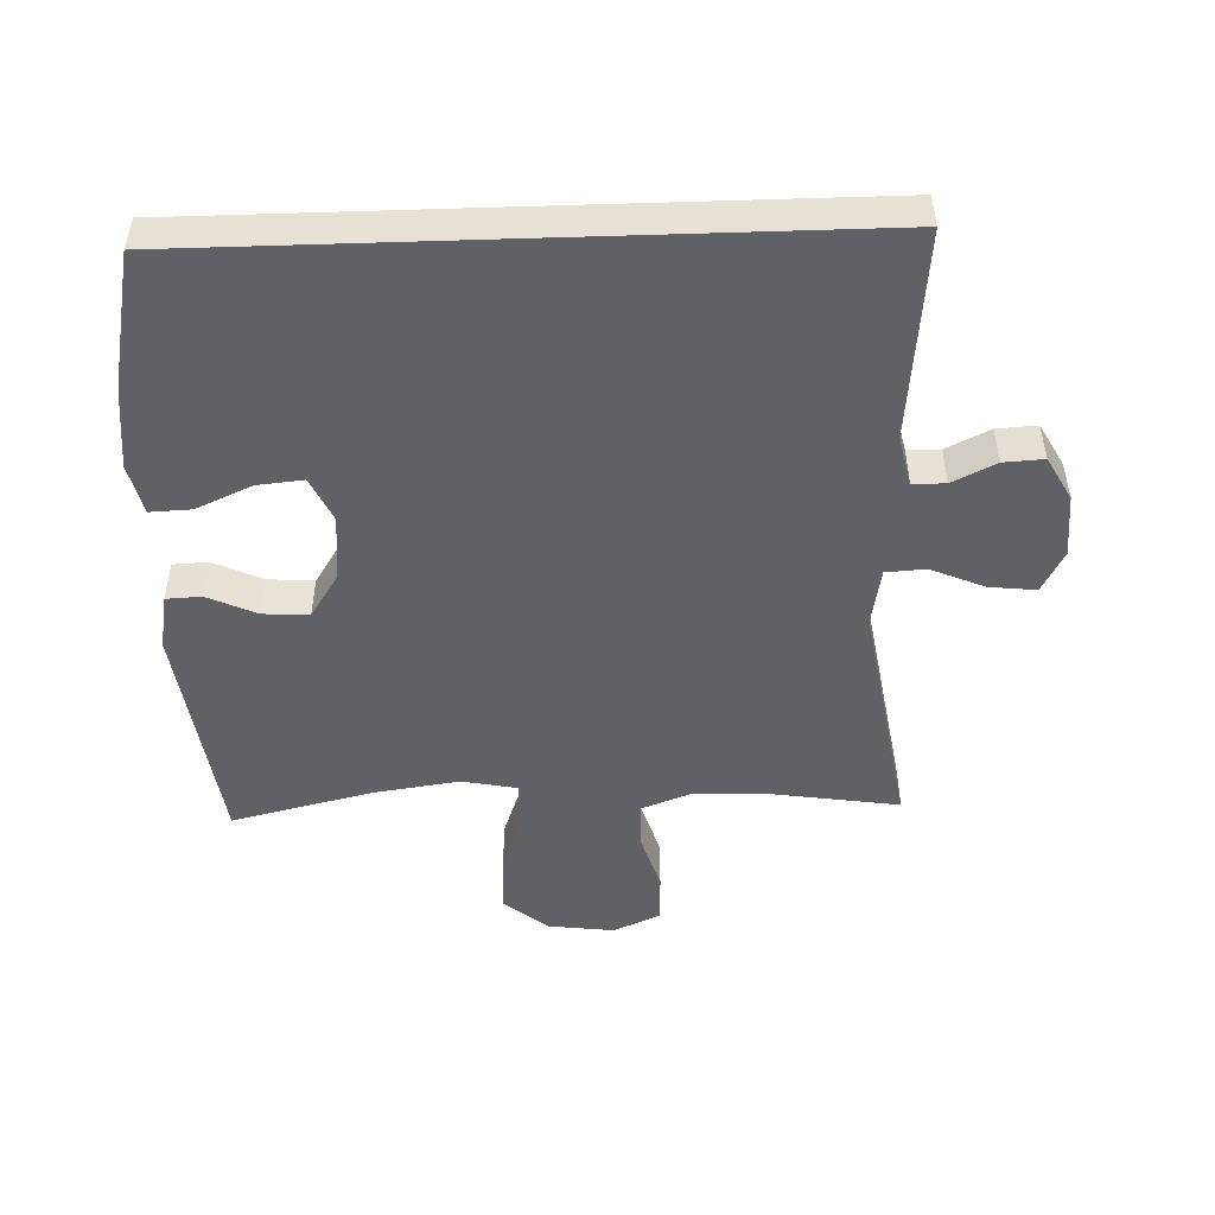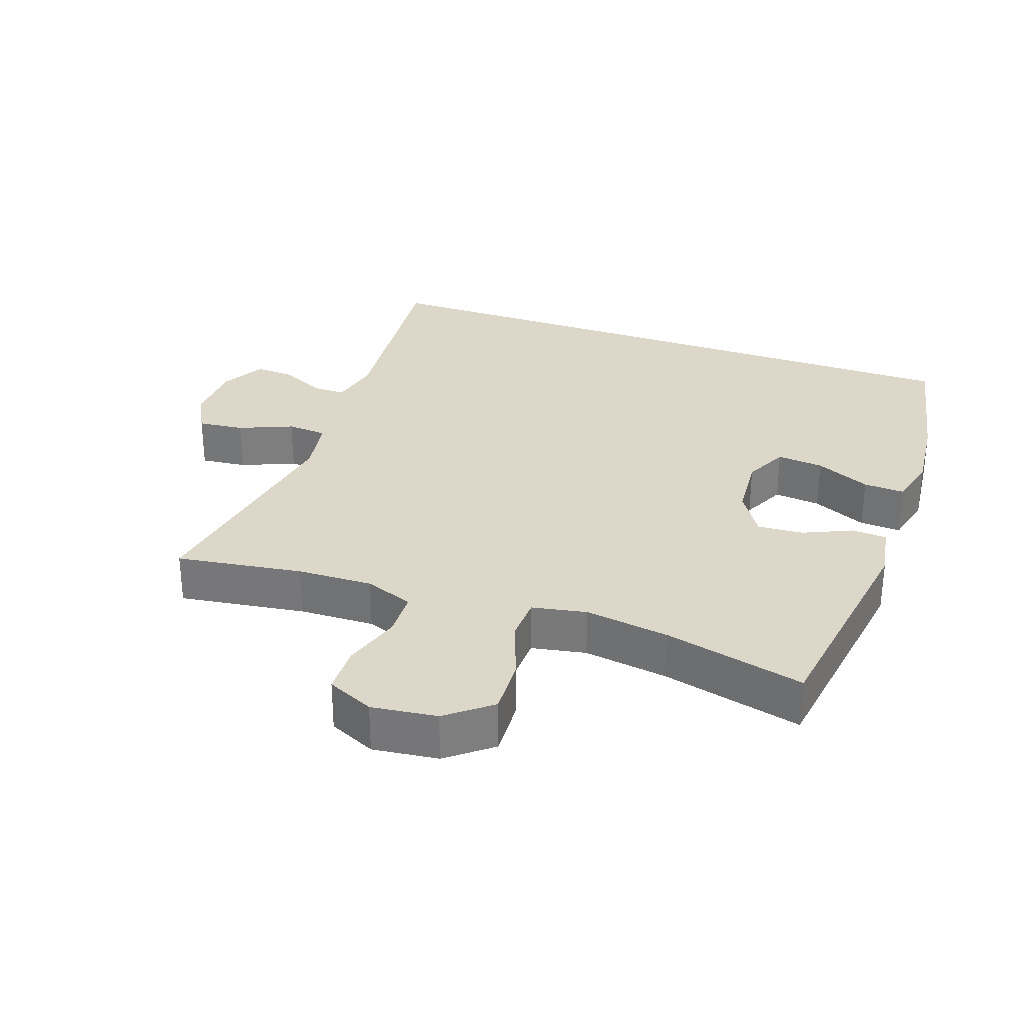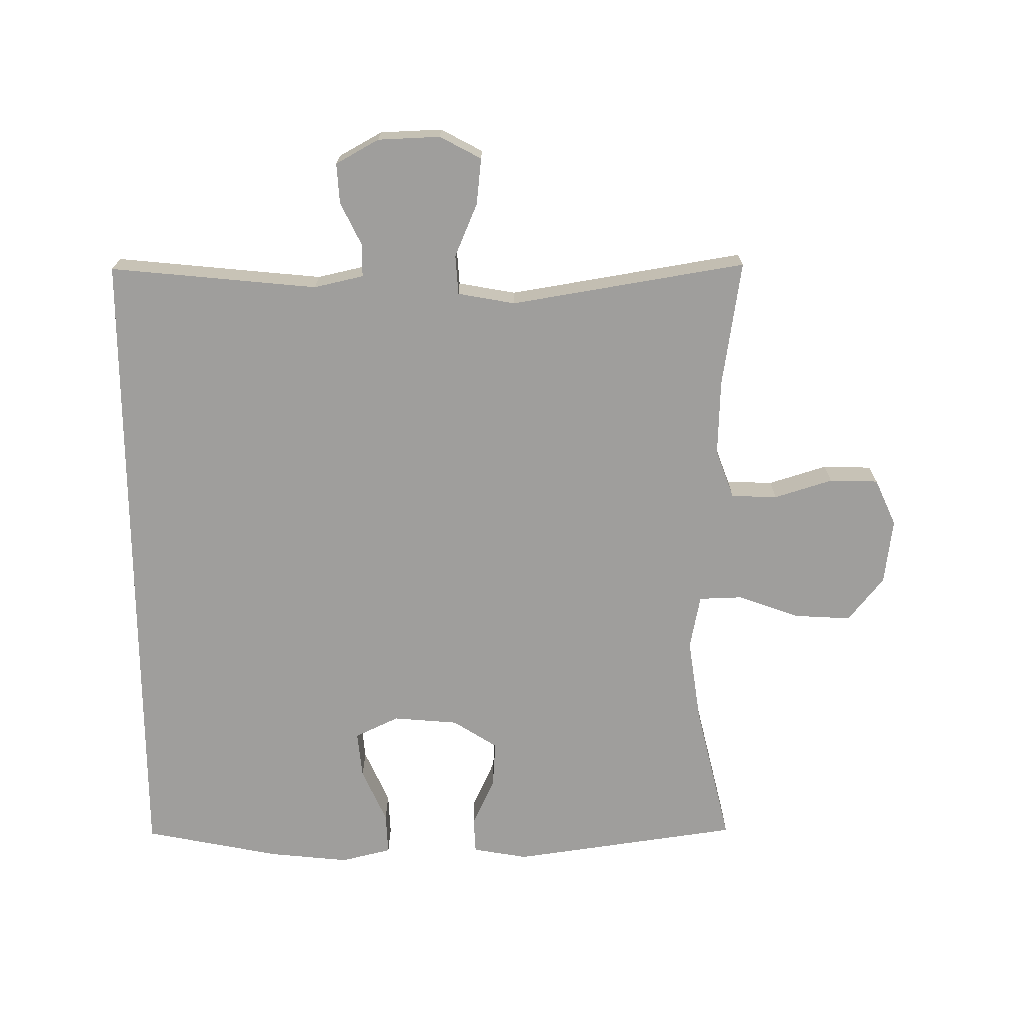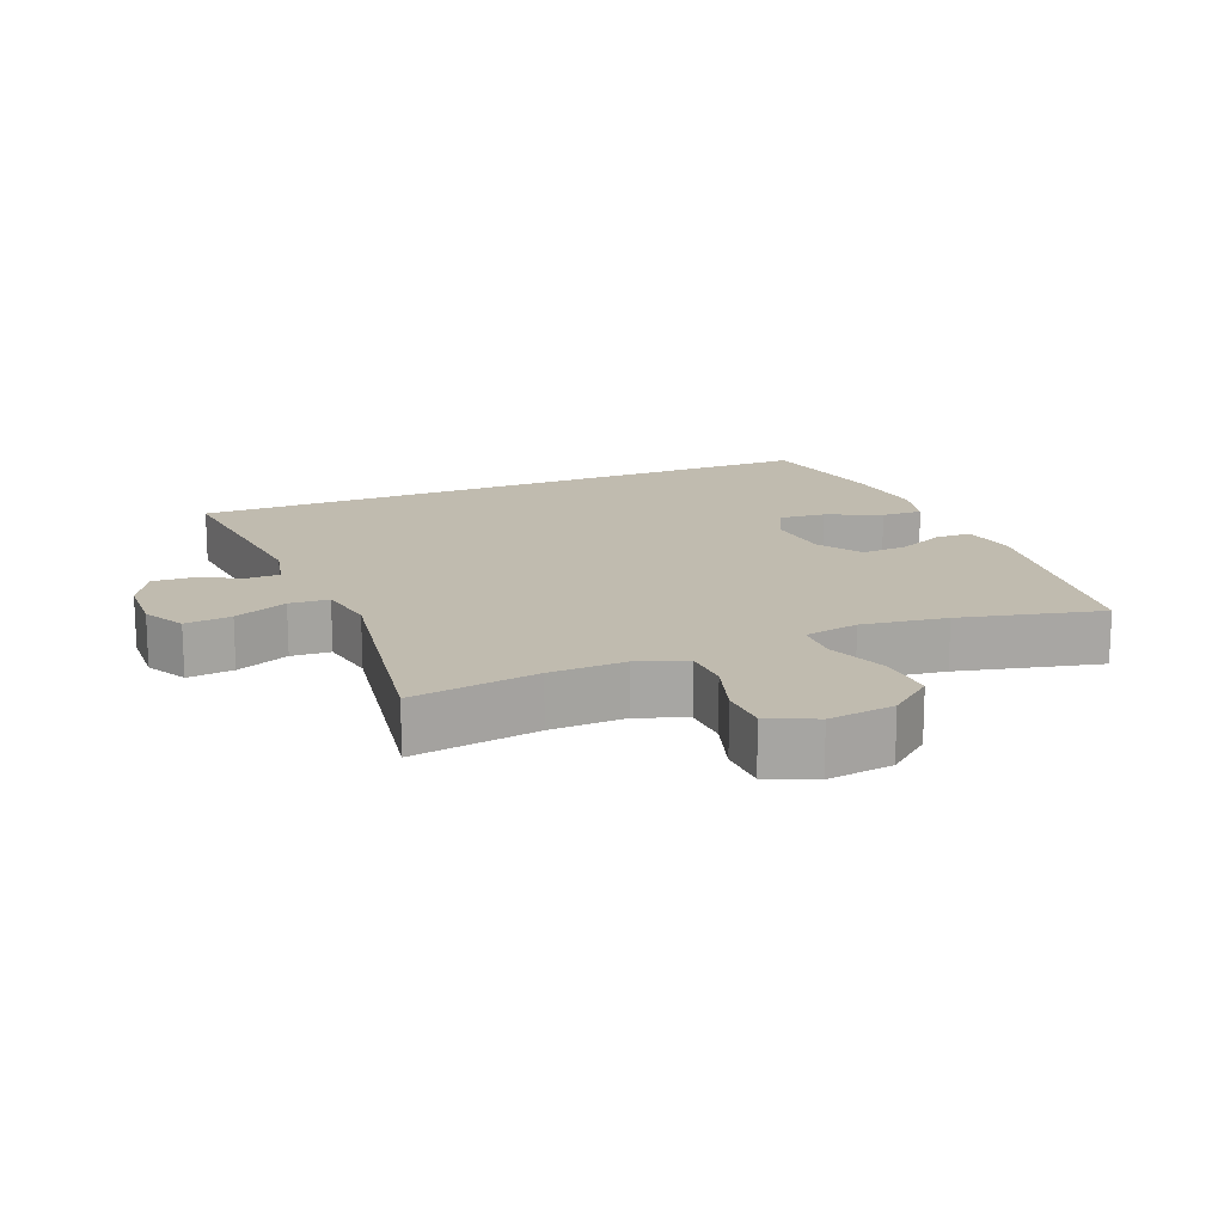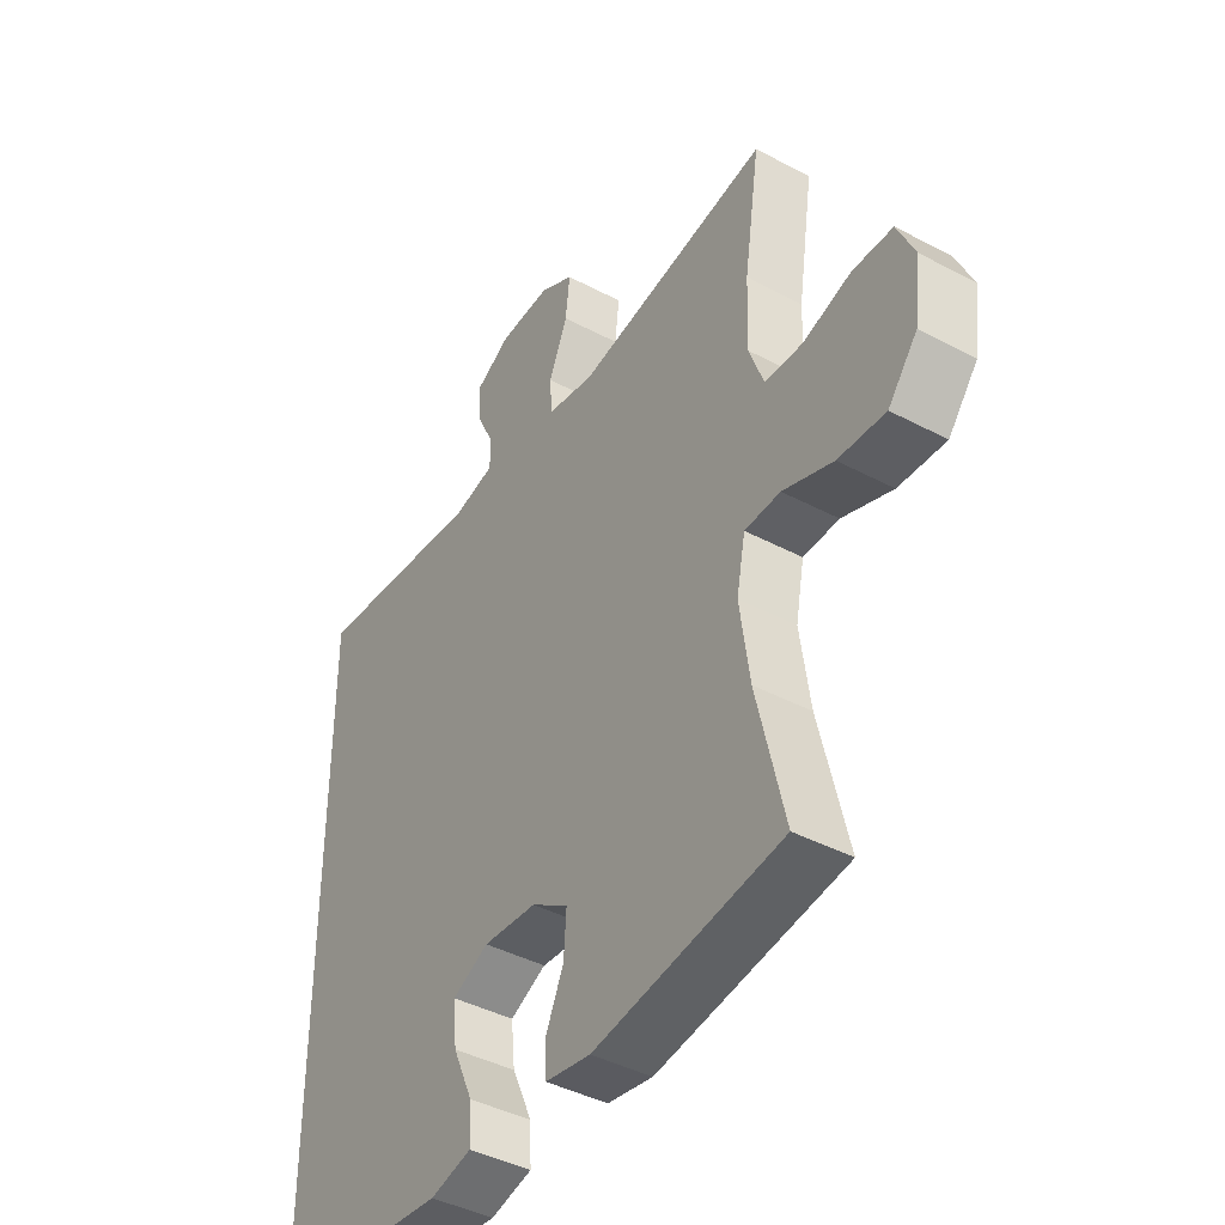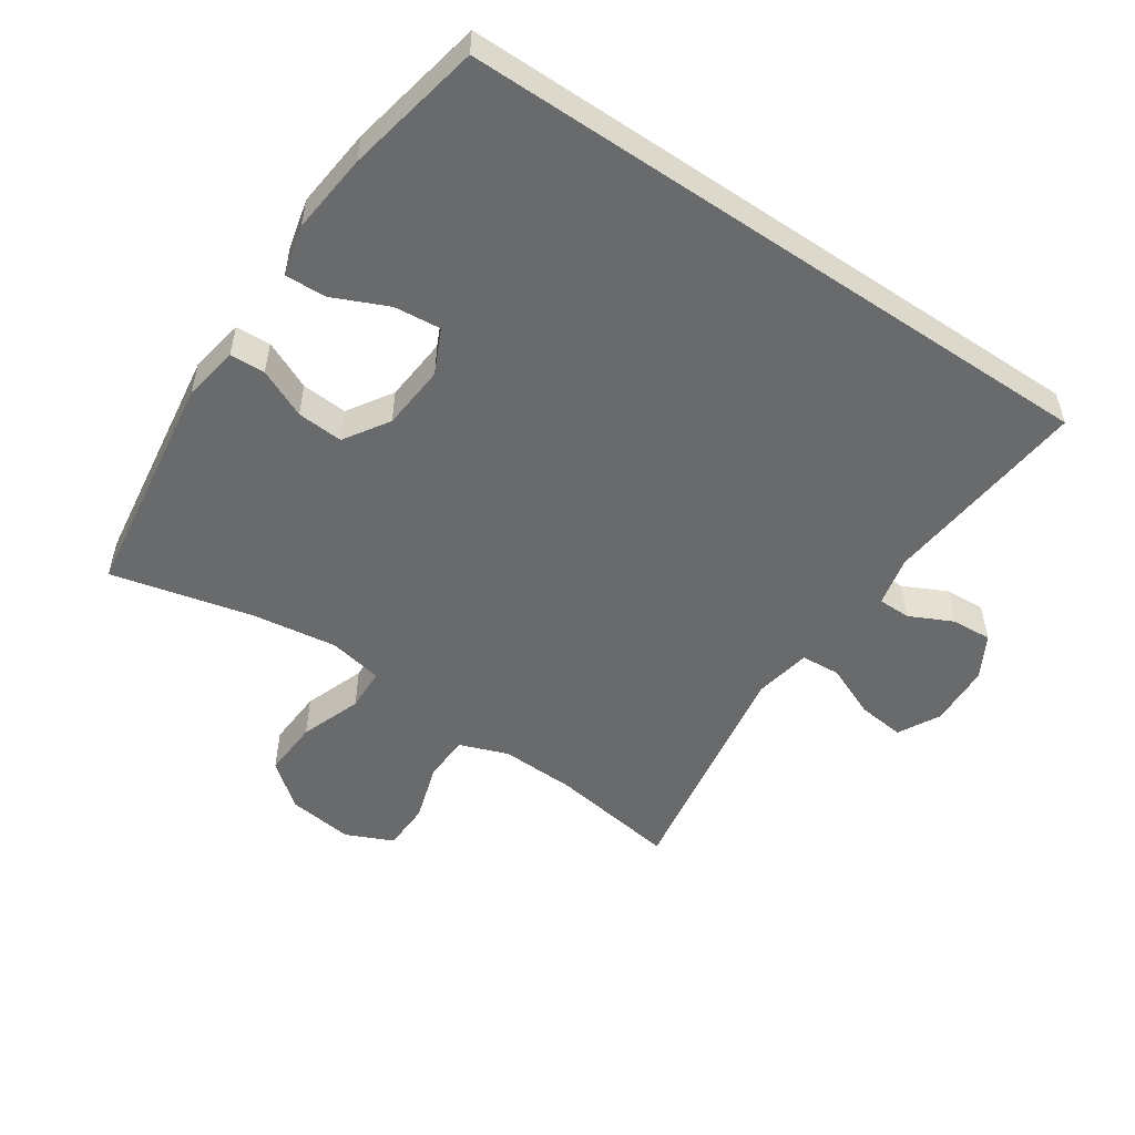
<metadata>
{"format":"obj","ext":"obj","renderer":"f3d","projection":"perspective","resolution":1024,"background":"white","views":[{"elev":-49.5,"azim":-88.1,"up":"+Y"},{"elev":30.9,"azim":109.6,"up":"+Y"},{"elev":-71.0,"azim":0.4,"up":"+Y"},{"elev":16.1,"azim":67.7,"up":"+Y"},{"elev":-42.1,"azim":57.5,"up":"+Z"},{"elev":-52.9,"azim":-124.0,"up":"+Y"}]}
</metadata>
<code>
o path4742
v 0.1115 0.0375 0.4236
v 0.02299 0.0375 0.4397
v 0.0189 0.0375 0.5007
v 0.05382 0.0375 0.5833
v 0.06168 0.0375 0.6549
v -0.002375 0.0375 0.6892
v -0.09828 0.0375 0.6853
v -0.1648 0.0375 0.6484
v -0.1611 0.0375 0.5867
v -0.1286 0.0375 0.5196
v -0.1291 0.0375 0.4694
v -0.2056 0.0375 0.452
v -0.5267 0.0375 0.4839
v -0.5267 0.0375 -0.518
v -0.3171 0.0375 -0.5598
v -0.193 0.0375 -0.5726
v -0.1152 0.0375 -0.5536
v -0.118 0.0375 -0.4898
v -0.1557 0.0375 -0.4052
v -0.1627 0.0375 -0.3332
v -0.09496 0.0375 -0.301
v 0.005281 0.0375 -0.3096
v 0.07409 0.0375 -0.3537
v 0.06923 0.0375 -0.4245
v 0.03508 0.0375 -0.4997
v 0.03767 0.0375 -0.5537
v 0.1227 0.0375 -0.5685
v 0.475 0.0375 -0.518
v 0.423 0.0375 -0.2994
v 0.4045 0.0375 -0.169
v 0.4208 0.0375 -0.08498
v 0.4876 0.0375 -0.08272
v 0.5818 0.0375 -0.1169
v 0.6703 0.0375 -0.122
v 0.7251 0.0375 -0.05364
v 0.738 0.0375 0.04761
v 0.7055 0.0375 0.12
v 0.6306 0.0375 0.1221
v 0.5406 0.0375 0.09409
v 0.4695 0.0375 0.09662
v 0.4417 0.0375 0.1719
v 0.4457 0.0375 0.2884
v 0.475 0.0375 0.4839
v 0.1115 -0.0375 0.4236
v 0.02299 -0.0375 0.4397
v 0.0189 -0.0375 0.5007
v 0.05382 -0.0375 0.5833
v 0.06168 -0.0375 0.6549
v -0.002375 -0.0375 0.6892
v -0.09828 -0.0375 0.6853
v -0.1648 -0.0375 0.6484
v -0.1611 -0.0375 0.5867
v -0.1286 -0.0375 0.5196
v -0.1291 -0.0375 0.4694
v -0.2056 -0.0375 0.452
v -0.5267 -0.0375 0.4839
v -0.5267 -0.0375 -0.518
v -0.3171 -0.0375 -0.5598
v -0.193 -0.0375 -0.5726
v -0.1152 -0.0375 -0.5536
v -0.118 -0.0375 -0.4898
v -0.1557 -0.0375 -0.4052
v -0.1627 -0.0375 -0.3332
v -0.09496 -0.0375 -0.301
v 0.005281 -0.0375 -0.3096
v 0.07409 -0.0375 -0.3537
v 0.06923 -0.0375 -0.4245
v 0.03508 -0.0375 -0.4997
v 0.03767 -0.0375 -0.5537
v 0.1227 -0.0375 -0.5685
v 0.475 -0.0375 -0.518
v 0.423 -0.0375 -0.2994
v 0.4045 -0.0375 -0.169
v 0.4208 -0.0375 -0.08498
v 0.4876 -0.0375 -0.08272
v 0.5818 -0.0375 -0.1169
v 0.6703 -0.0375 -0.122
v 0.7251 -0.0375 -0.05364
v 0.738 -0.0375 0.04761
v 0.7055 -0.0375 0.12
v 0.6306 -0.0375 0.1221
v 0.5406 -0.0375 0.09409
v 0.4695 -0.0375 0.09662
v 0.4417 -0.0375 0.1719
v 0.4457 -0.0375 0.2884
v 0.475 -0.0375 0.4839
v -0.5267 0.0375 0.4839
v -0.5267 0.0375 0.4839
v -0.5267 0.0375 -0.518
v -0.5267 0.0375 -0.518
v -0.3171 0.0375 -0.5598
v -0.2056 0.0375 0.452
v -0.193 0.0375 -0.5726
v -0.1291 0.0375 0.4694
v -0.1291 0.0375 0.4694
v -0.1557 0.0375 -0.4052
v -0.1627 0.0375 -0.3332
v -0.1627 0.0375 -0.3332
v -0.1152 0.0375 -0.5536
v -0.1152 0.0375 -0.5536
v -0.09828 0.0375 0.6853
v -0.1648 0.0375 0.6484
v -0.1648 0.0375 0.6484
v -0.1611 0.0375 0.5867
v -0.09496 0.0375 -0.301
v -0.1286 0.0375 0.5196
v -0.118 0.0375 -0.4898
v -0.002375 0.0375 0.6892
v 0.005281 0.0375 -0.3096
v 0.06168 0.0375 0.6549
v 0.06168 0.0375 0.6549
v 0.07409 0.0375 -0.3537
v 0.07409 0.0375 -0.3537
v 0.05382 0.0375 0.5833
v 0.0189 0.0375 0.5007
v 0.02299 0.0375 0.4397
v 0.02299 0.0375 0.4397
v 0.1115 0.0375 0.4236
v 0.06923 0.0375 -0.4245
v 0.03508 0.0375 -0.4997
v 0.03767 0.0375 -0.5537
v 0.03767 0.0375 -0.5537
v 0.1227 0.0375 -0.5685
v 0.4045 0.0375 -0.169
v 0.4208 0.0375 -0.08498
v 0.4208 0.0375 -0.08498
v 0.423 0.0375 -0.2994
v 0.4876 0.0375 -0.08272
v 0.4417 0.0375 0.1719
v 0.4457 0.0375 0.2884
v 0.4695 0.0375 0.09662
v 0.4695 0.0375 0.09662
v 0.475 0.0375 0.4839
v 0.475 0.0375 0.4839
v 0.475 0.0375 -0.518
v 0.475 0.0375 -0.518
v 0.5406 0.0375 0.09409
v 0.5818 0.0375 -0.1169
v 0.6306 0.0375 0.1221
v 0.6703 0.0375 -0.122
v 0.7055 0.0375 0.12
v 0.7055 0.0375 0.12
v 0.7251 0.0375 -0.05364
v 0.738 0.0375 0.04761
v -0.5267 -0.0375 0.4839
v -0.5267 -0.0375 0.4839
v -0.5267 -0.0375 -0.518
v -0.5267 -0.0375 -0.518
v -0.3171 -0.0375 -0.5598
v -0.2056 -0.0375 0.452
v -0.193 -0.0375 -0.5726
v -0.1291 -0.0375 0.4694
v -0.1291 -0.0375 0.4694
v -0.1557 -0.0375 -0.4052
v -0.1627 -0.0375 -0.3332
v -0.1627 -0.0375 -0.3332
v -0.1152 -0.0375 -0.5536
v -0.1152 -0.0375 -0.5536
v -0.09828 -0.0375 0.6853
v -0.1648 -0.0375 0.6484
v -0.1648 -0.0375 0.6484
v -0.1611 -0.0375 0.5867
v -0.09496 -0.0375 -0.301
v -0.1286 -0.0375 0.5196
v -0.118 -0.0375 -0.4898
v -0.002375 -0.0375 0.6892
v 0.005281 -0.0375 -0.3096
v 0.06168 -0.0375 0.6549
v 0.06168 -0.0375 0.6549
v 0.07409 -0.0375 -0.3537
v 0.07409 -0.0375 -0.3537
v 0.05382 -0.0375 0.5833
v 0.0189 -0.0375 0.5007
v 0.02299 -0.0375 0.4397
v 0.02299 -0.0375 0.4397
v 0.1115 -0.0375 0.4236
v 0.06923 -0.0375 -0.4245
v 0.03508 -0.0375 -0.4997
v 0.03767 -0.0375 -0.5537
v 0.03767 -0.0375 -0.5537
v 0.1227 -0.0375 -0.5685
v 0.4045 -0.0375 -0.169
v 0.4208 -0.0375 -0.08498
v 0.4208 -0.0375 -0.08498
v 0.423 -0.0375 -0.2994
v 0.4876 -0.0375 -0.08272
v 0.4417 -0.0375 0.1719
v 0.4457 -0.0375 0.2884
v 0.4695 -0.0375 0.09662
v 0.4695 -0.0375 0.09662
v 0.475 -0.0375 0.4839
v 0.475 -0.0375 0.4839
v 0.475 -0.0375 -0.518
v 0.475 -0.0375 -0.518
v 0.5406 -0.0375 0.09409
v 0.5818 -0.0375 -0.1169
v 0.6306 -0.0375 0.1221
v 0.6703 -0.0375 -0.122
v 0.7055 -0.0375 0.12
v 0.7055 -0.0375 0.12
v 0.7251 -0.0375 -0.05364
v 0.738 -0.0375 0.04761
f 196 195 186
f 182 167 170
f 154 151 165
f 174 163 167
f 176 167 183
f 151 154 149
f 150 174 152
f 199 197 202
f 186 189 183
f 195 201 197
f 198 201 196
f 201 195 196
f 149 154 155
f 183 167 182
f 181 178 179
f 168 166 172
f 165 151 157
f 185 181 193
f 181 177 178
f 172 164 173
f 182 170 185
f 172 159 164
f 166 159 172
f 187 176 183
f 176 188 191
f 195 189 186
f 149 155 147
f 170 177 185
f 176 174 167
f 150 163 174
f 187 183 189
f 202 197 201
f 164 152 173
f 147 155 145
f 173 152 174
f 160 162 159
f 163 150 155
f 188 176 187
f 185 177 181
f 164 159 162
f 145 155 150
f 88 90 148 146
f 14 15 58 57
f 12 13 56 55
f 15 16 59 58
f 95 12 55 153
f 19 98 156 62
f 16 100 158 59
f 7 103 161 50
f 8 9 52 51
f 20 21 64 63
f 9 10 53 52
f 18 19 62 61
f 17 18 61 60
f 10 11 54 53
f 6 7 50 49
f 21 22 65 64
f 111 6 49 169
f 22 113 171 65
f 4 5 48 47
f 3 4 47 46
f 117 3 46 175
f 1 2 45 44
f 24 25 68 67
f 25 122 180 68
f 26 27 70 69
f 23 24 67 66
f 30 126 184 73
f 29 30 73 72
f 31 32 75 74
f 41 42 85 84
f 132 41 84 190
f 134 1 44 192
f 136 29 72 194
f 27 28 71 70
f 42 43 86 85
f 39 40 83 82
f 32 33 76 75
f 38 39 82 81
f 33 34 77 76
f 142 38 81 200
f 34 35 78 77
f 36 37 80 79
f 35 36 79 78
f 138 128 137
f 124 112 109
f 96 107 93
f 116 109 105
f 118 125 109
f 93 91 96
f 92 94 116
f 141 144 139
f 128 125 131
f 137 139 143
f 140 138 143
f 143 138 137
f 91 97 96
f 125 124 109
f 123 121 120
f 110 114 108
f 107 99 93
f 127 135 123
f 123 120 119
f 114 115 106
f 124 127 112
f 114 106 101
f 108 114 101
f 129 125 118
f 118 133 130
f 137 128 131
f 91 89 97
f 112 127 119
f 118 109 116
f 92 116 105
f 129 131 125
f 144 143 139
f 106 115 94
f 89 87 97
f 115 116 94
f 102 101 104
f 105 97 92
f 130 129 118
f 127 123 119
f 106 104 101
f 87 92 97

</code>
